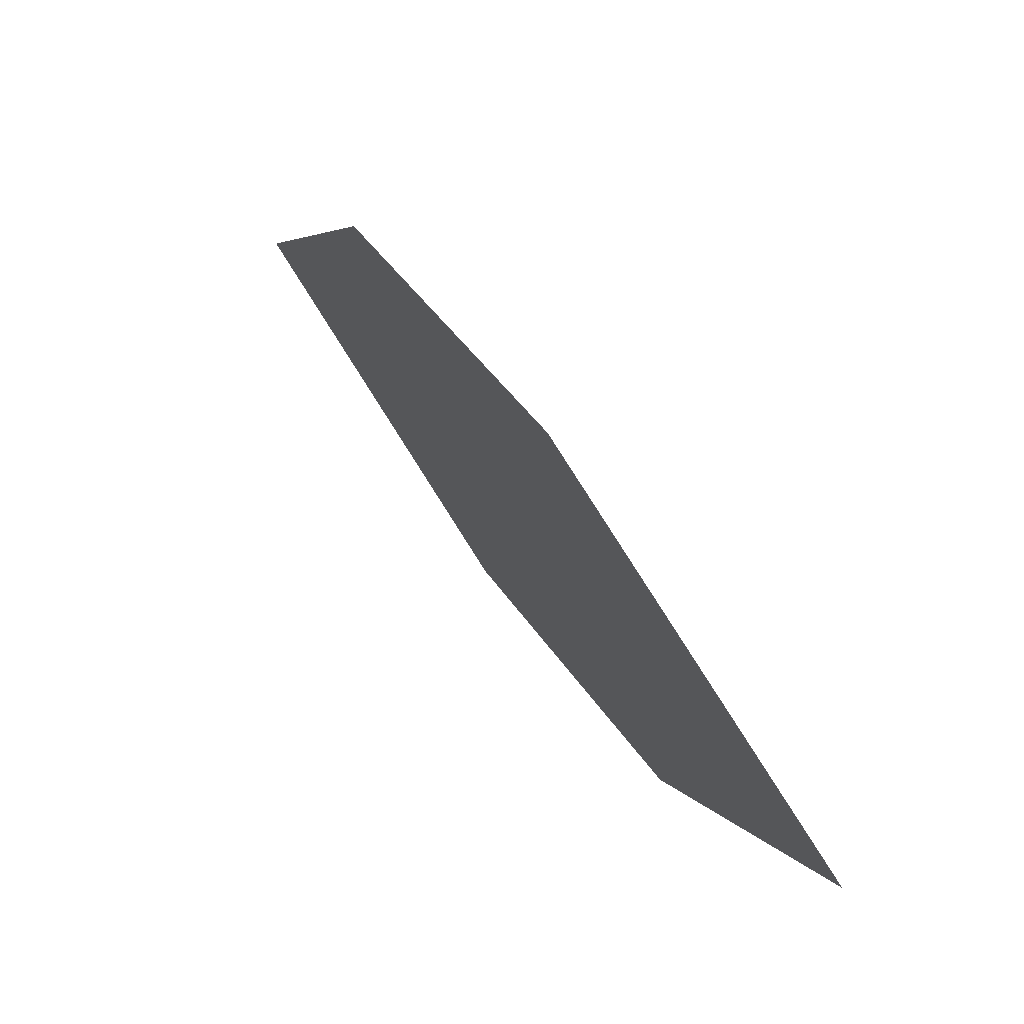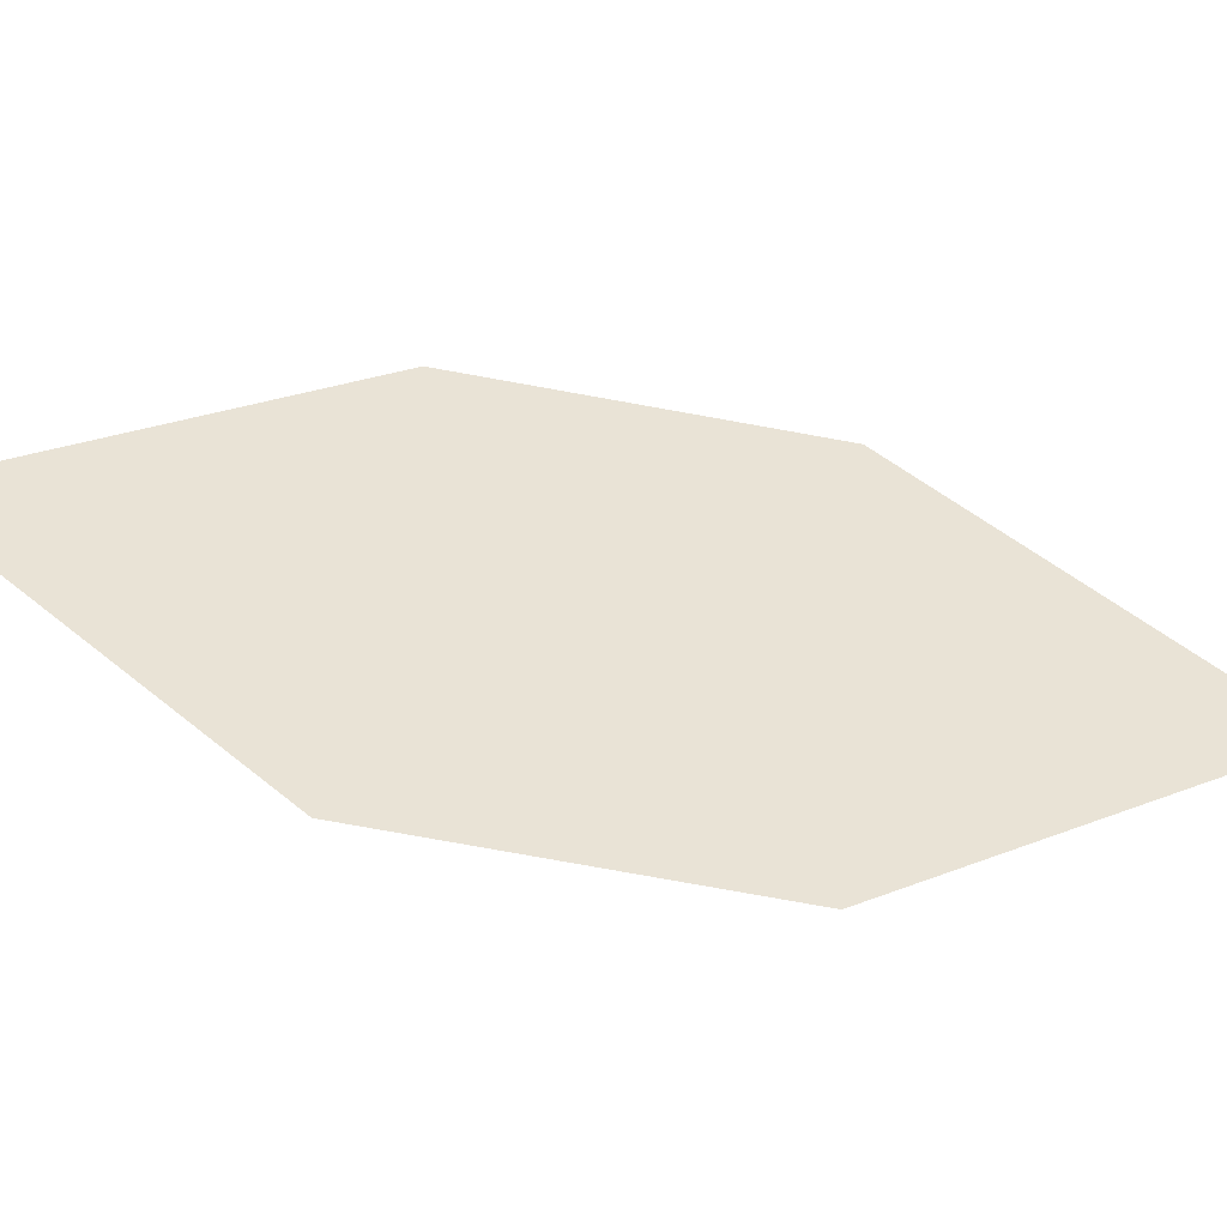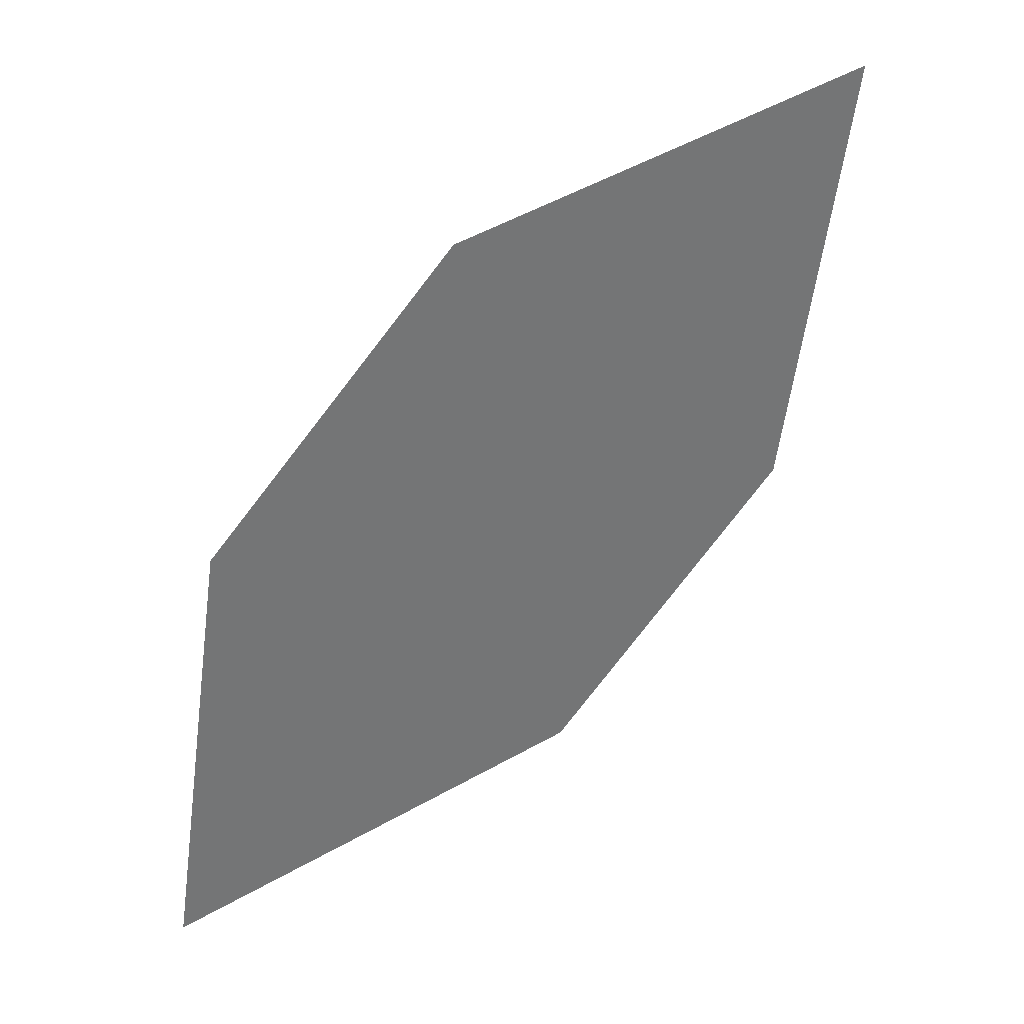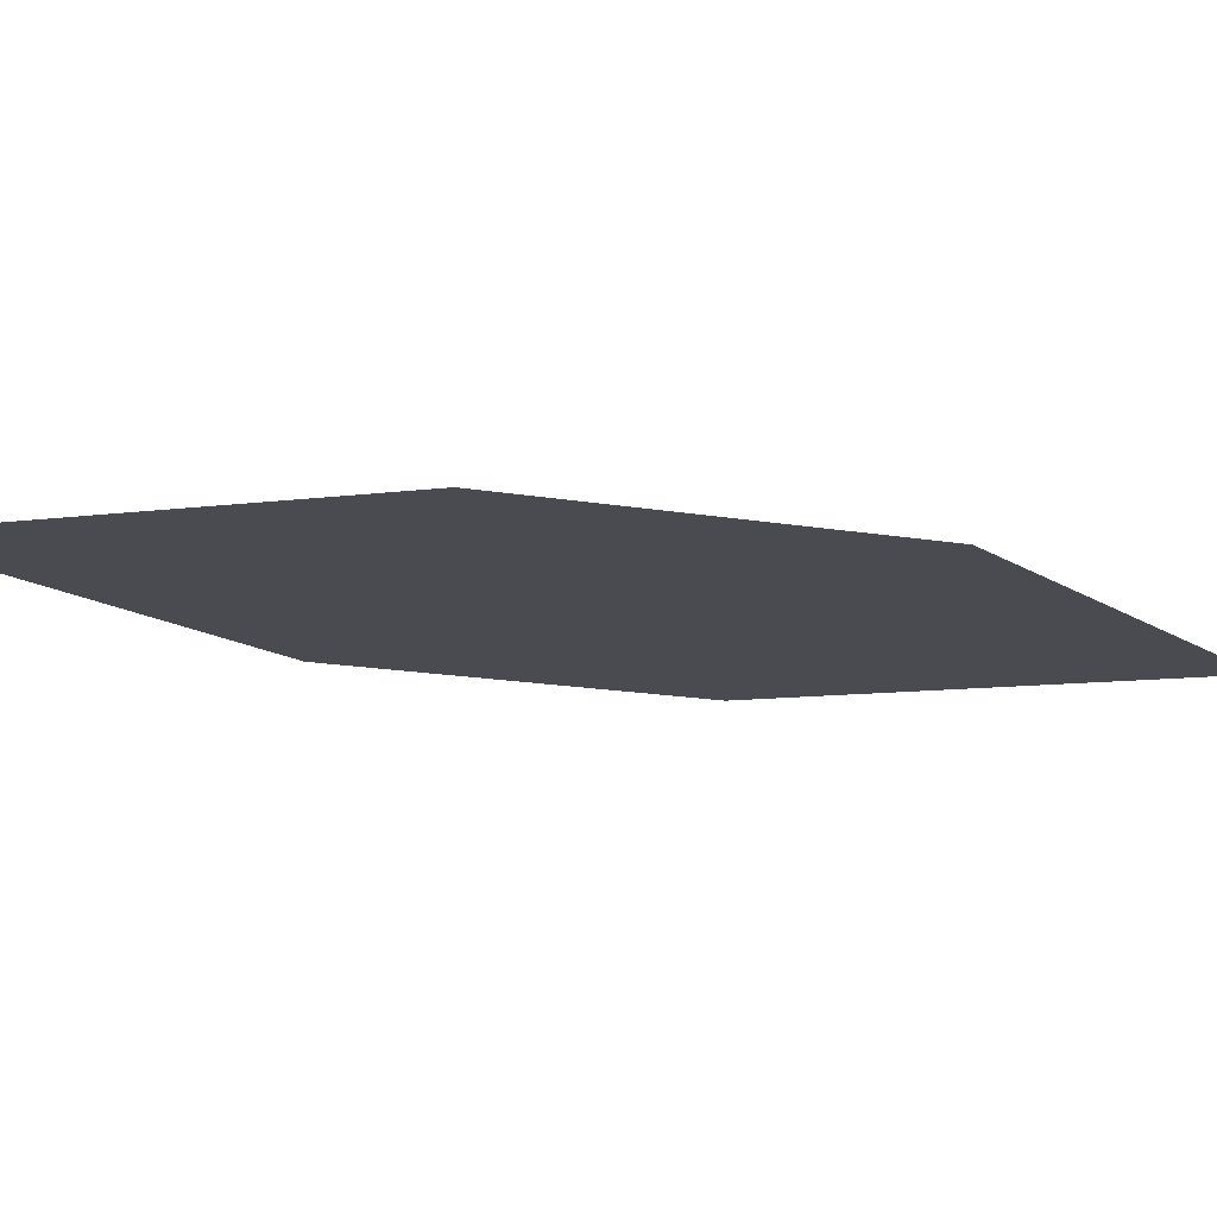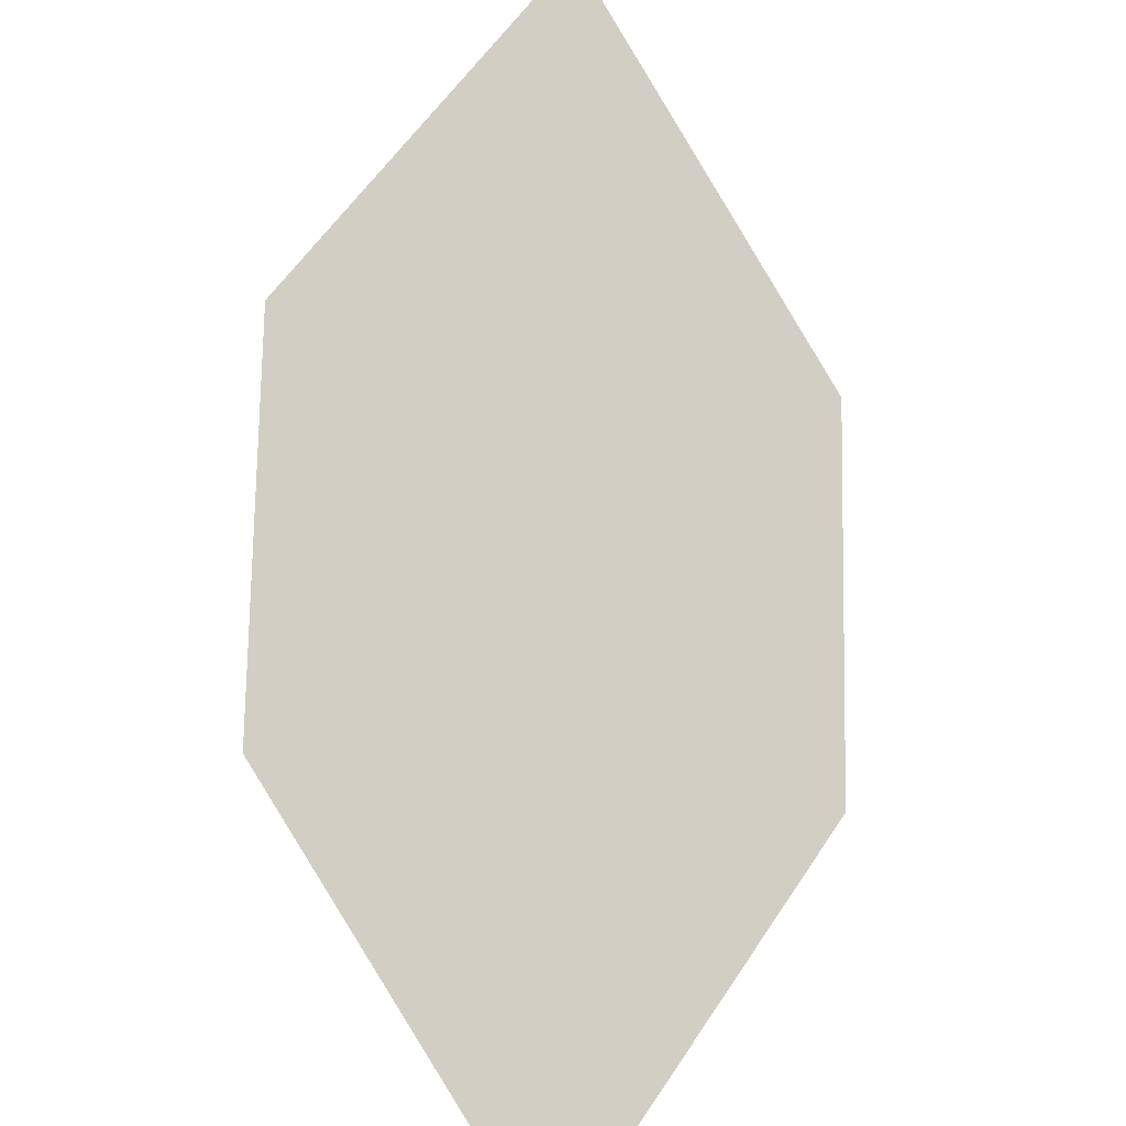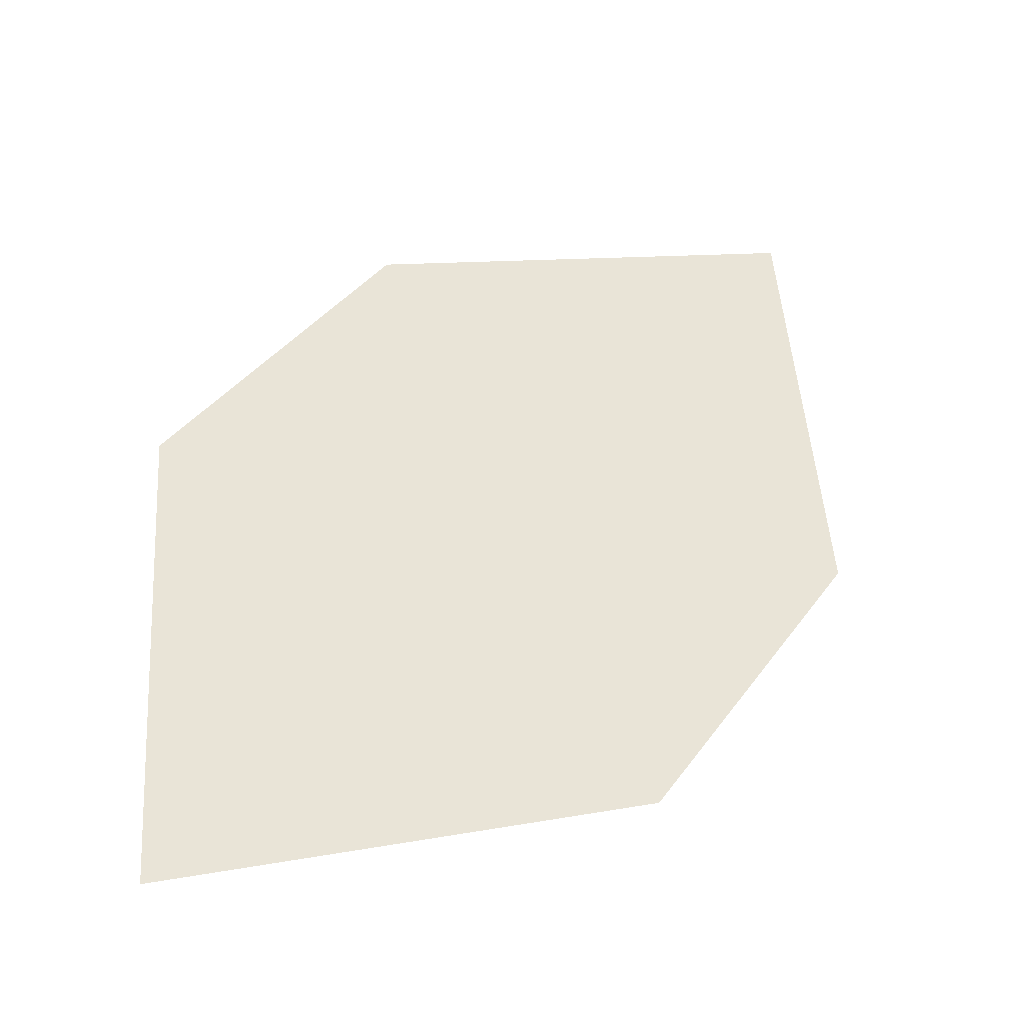
<metadata>
{"format":"obj","ext":"obj","renderer":"f3d","projection":"perspective","resolution":1024,"background":"white","views":[{"elev":-74.3,"azim":134.6,"up":"+Y"},{"elev":64.9,"azim":-119.3,"up":"+Z"},{"elev":14.1,"azim":-13.8,"up":"+Y"},{"elev":-39.5,"azim":36.6,"up":"+Z"},{"elev":69.4,"azim":-36.7,"up":"+Z"},{"elev":28.8,"azim":-7.6,"up":"+Z"}]}
</metadata>
<code>
o leaves.051
v -0.1113 -0.2536 0.7677
v -0.1394 -0.2636 0.7726
v -0.1561 -0.3116 0.7606
v -0.113 -0.2822 0.7581
v -0.128 -0.3015 0.7557
v -0.1543 -0.283 0.7702
f 1 2 6 3
f 1 3 5 4

</code>
